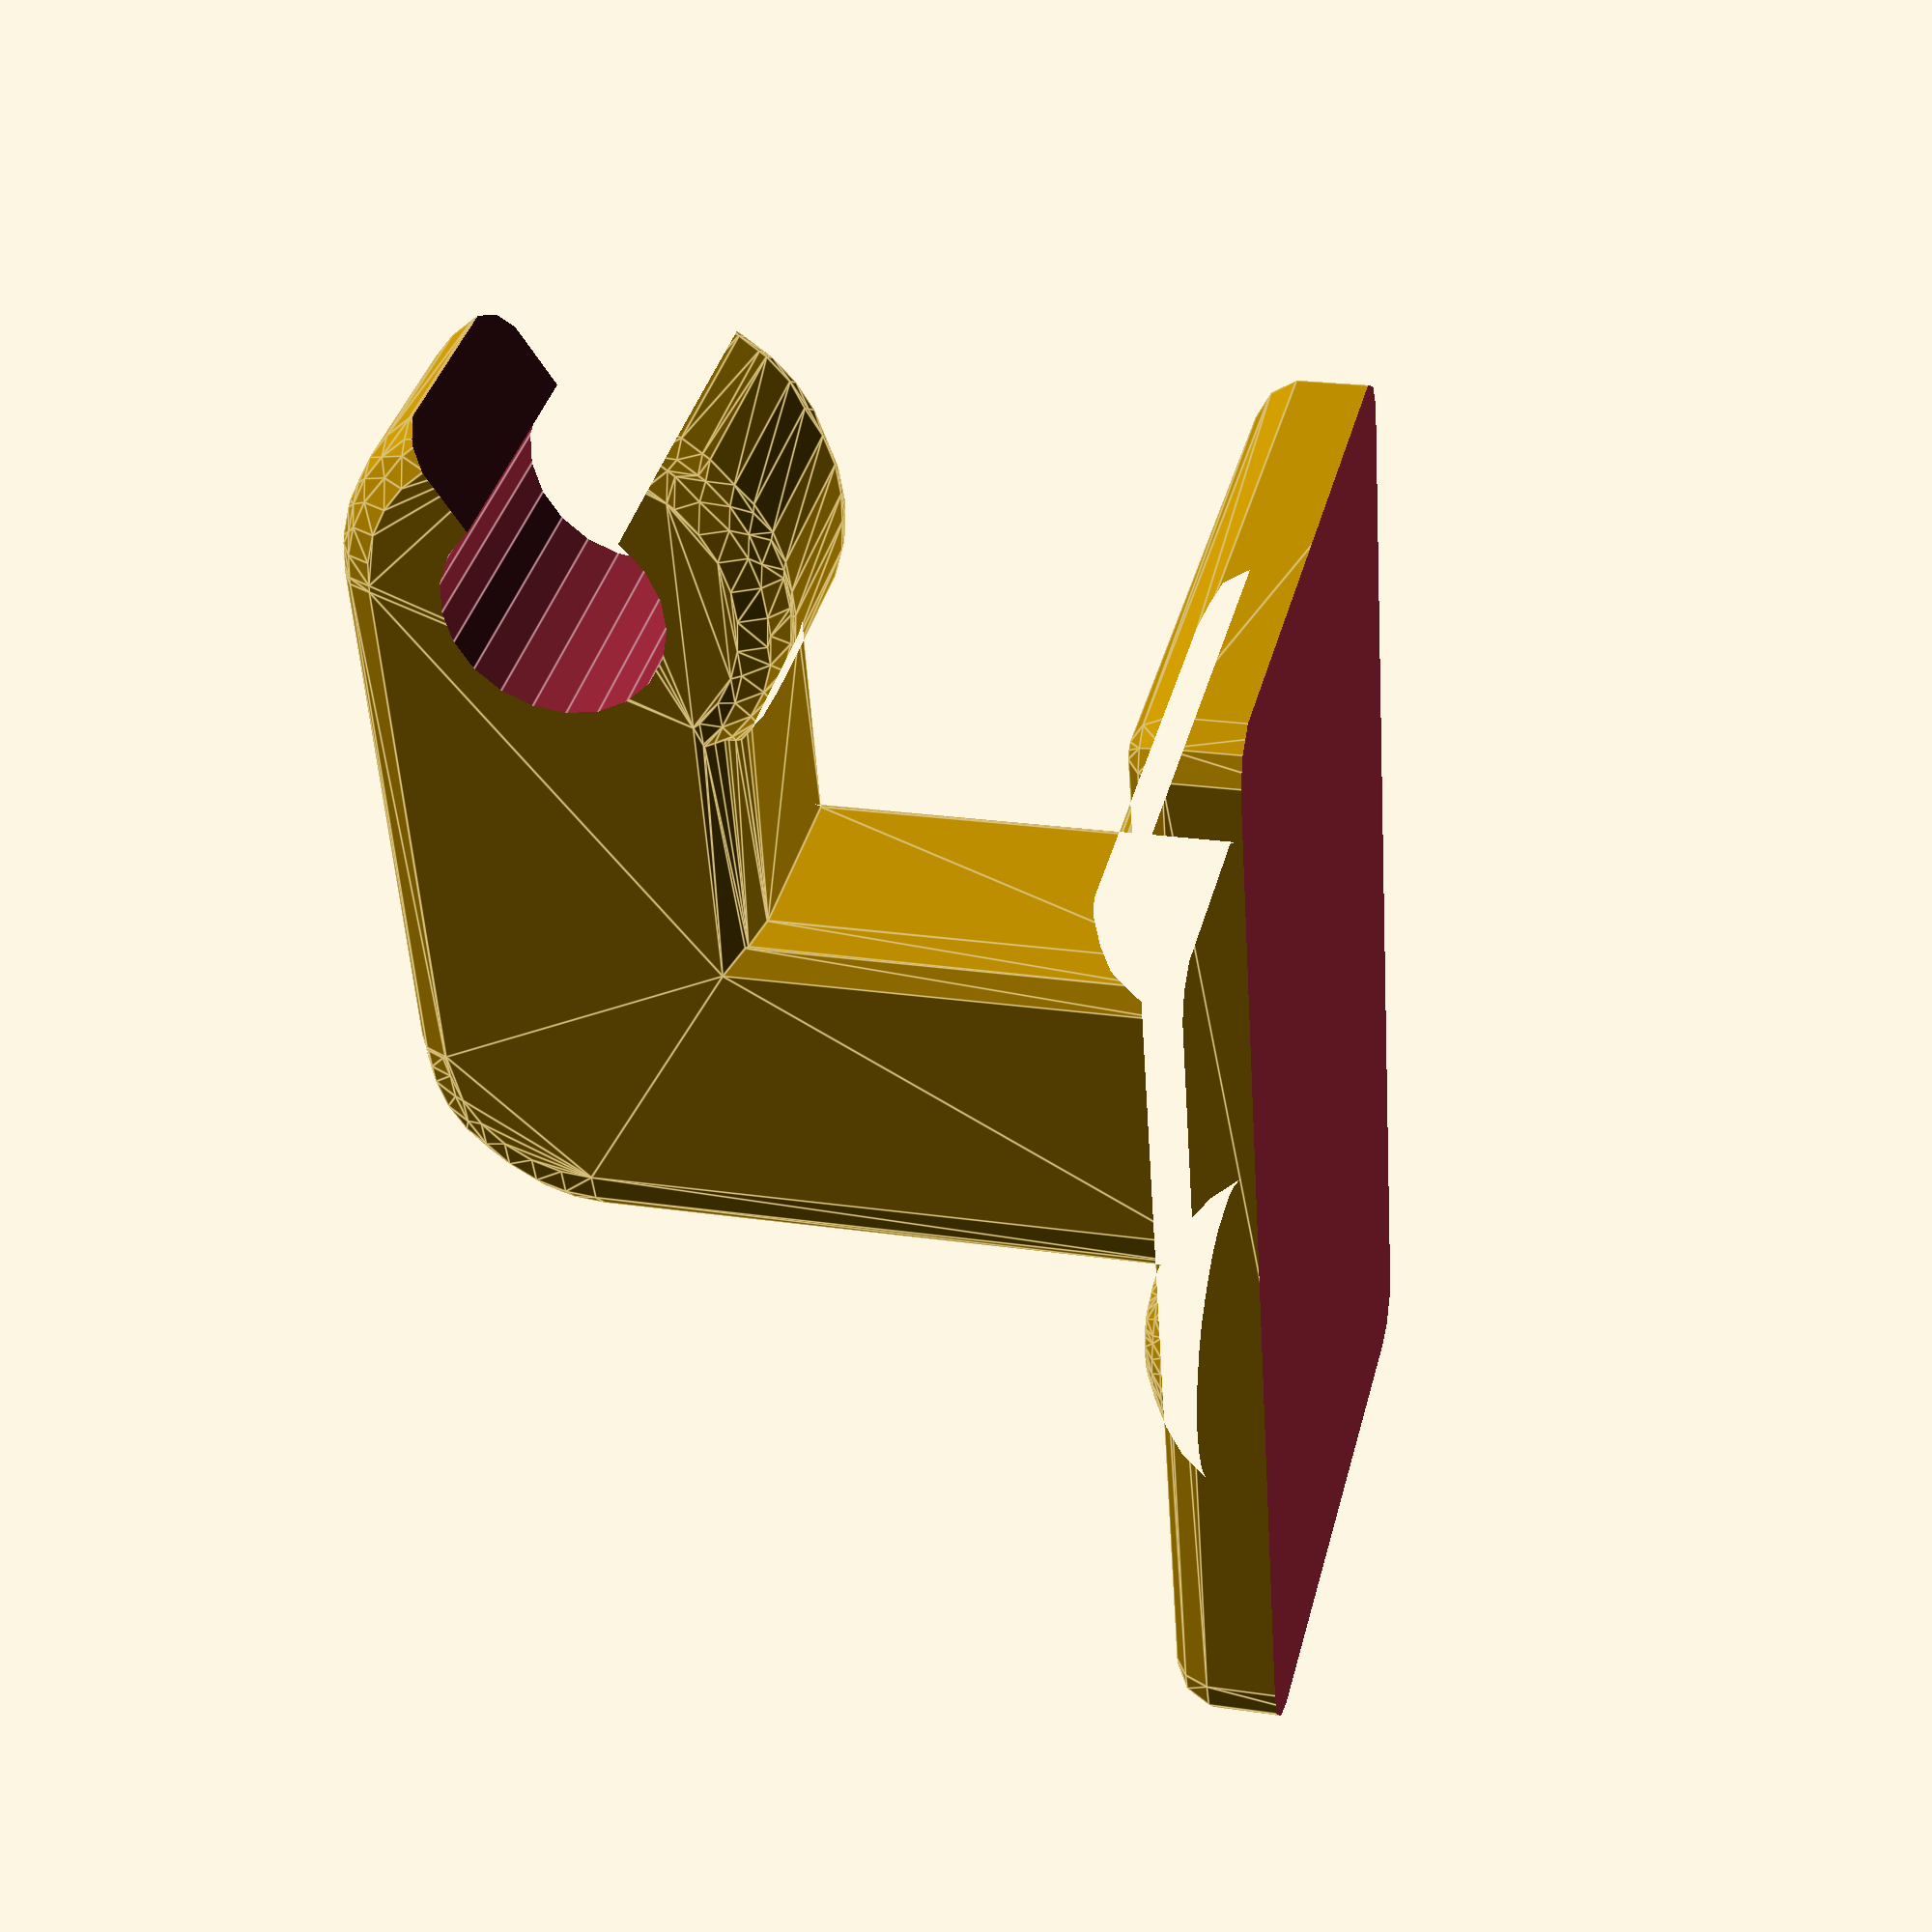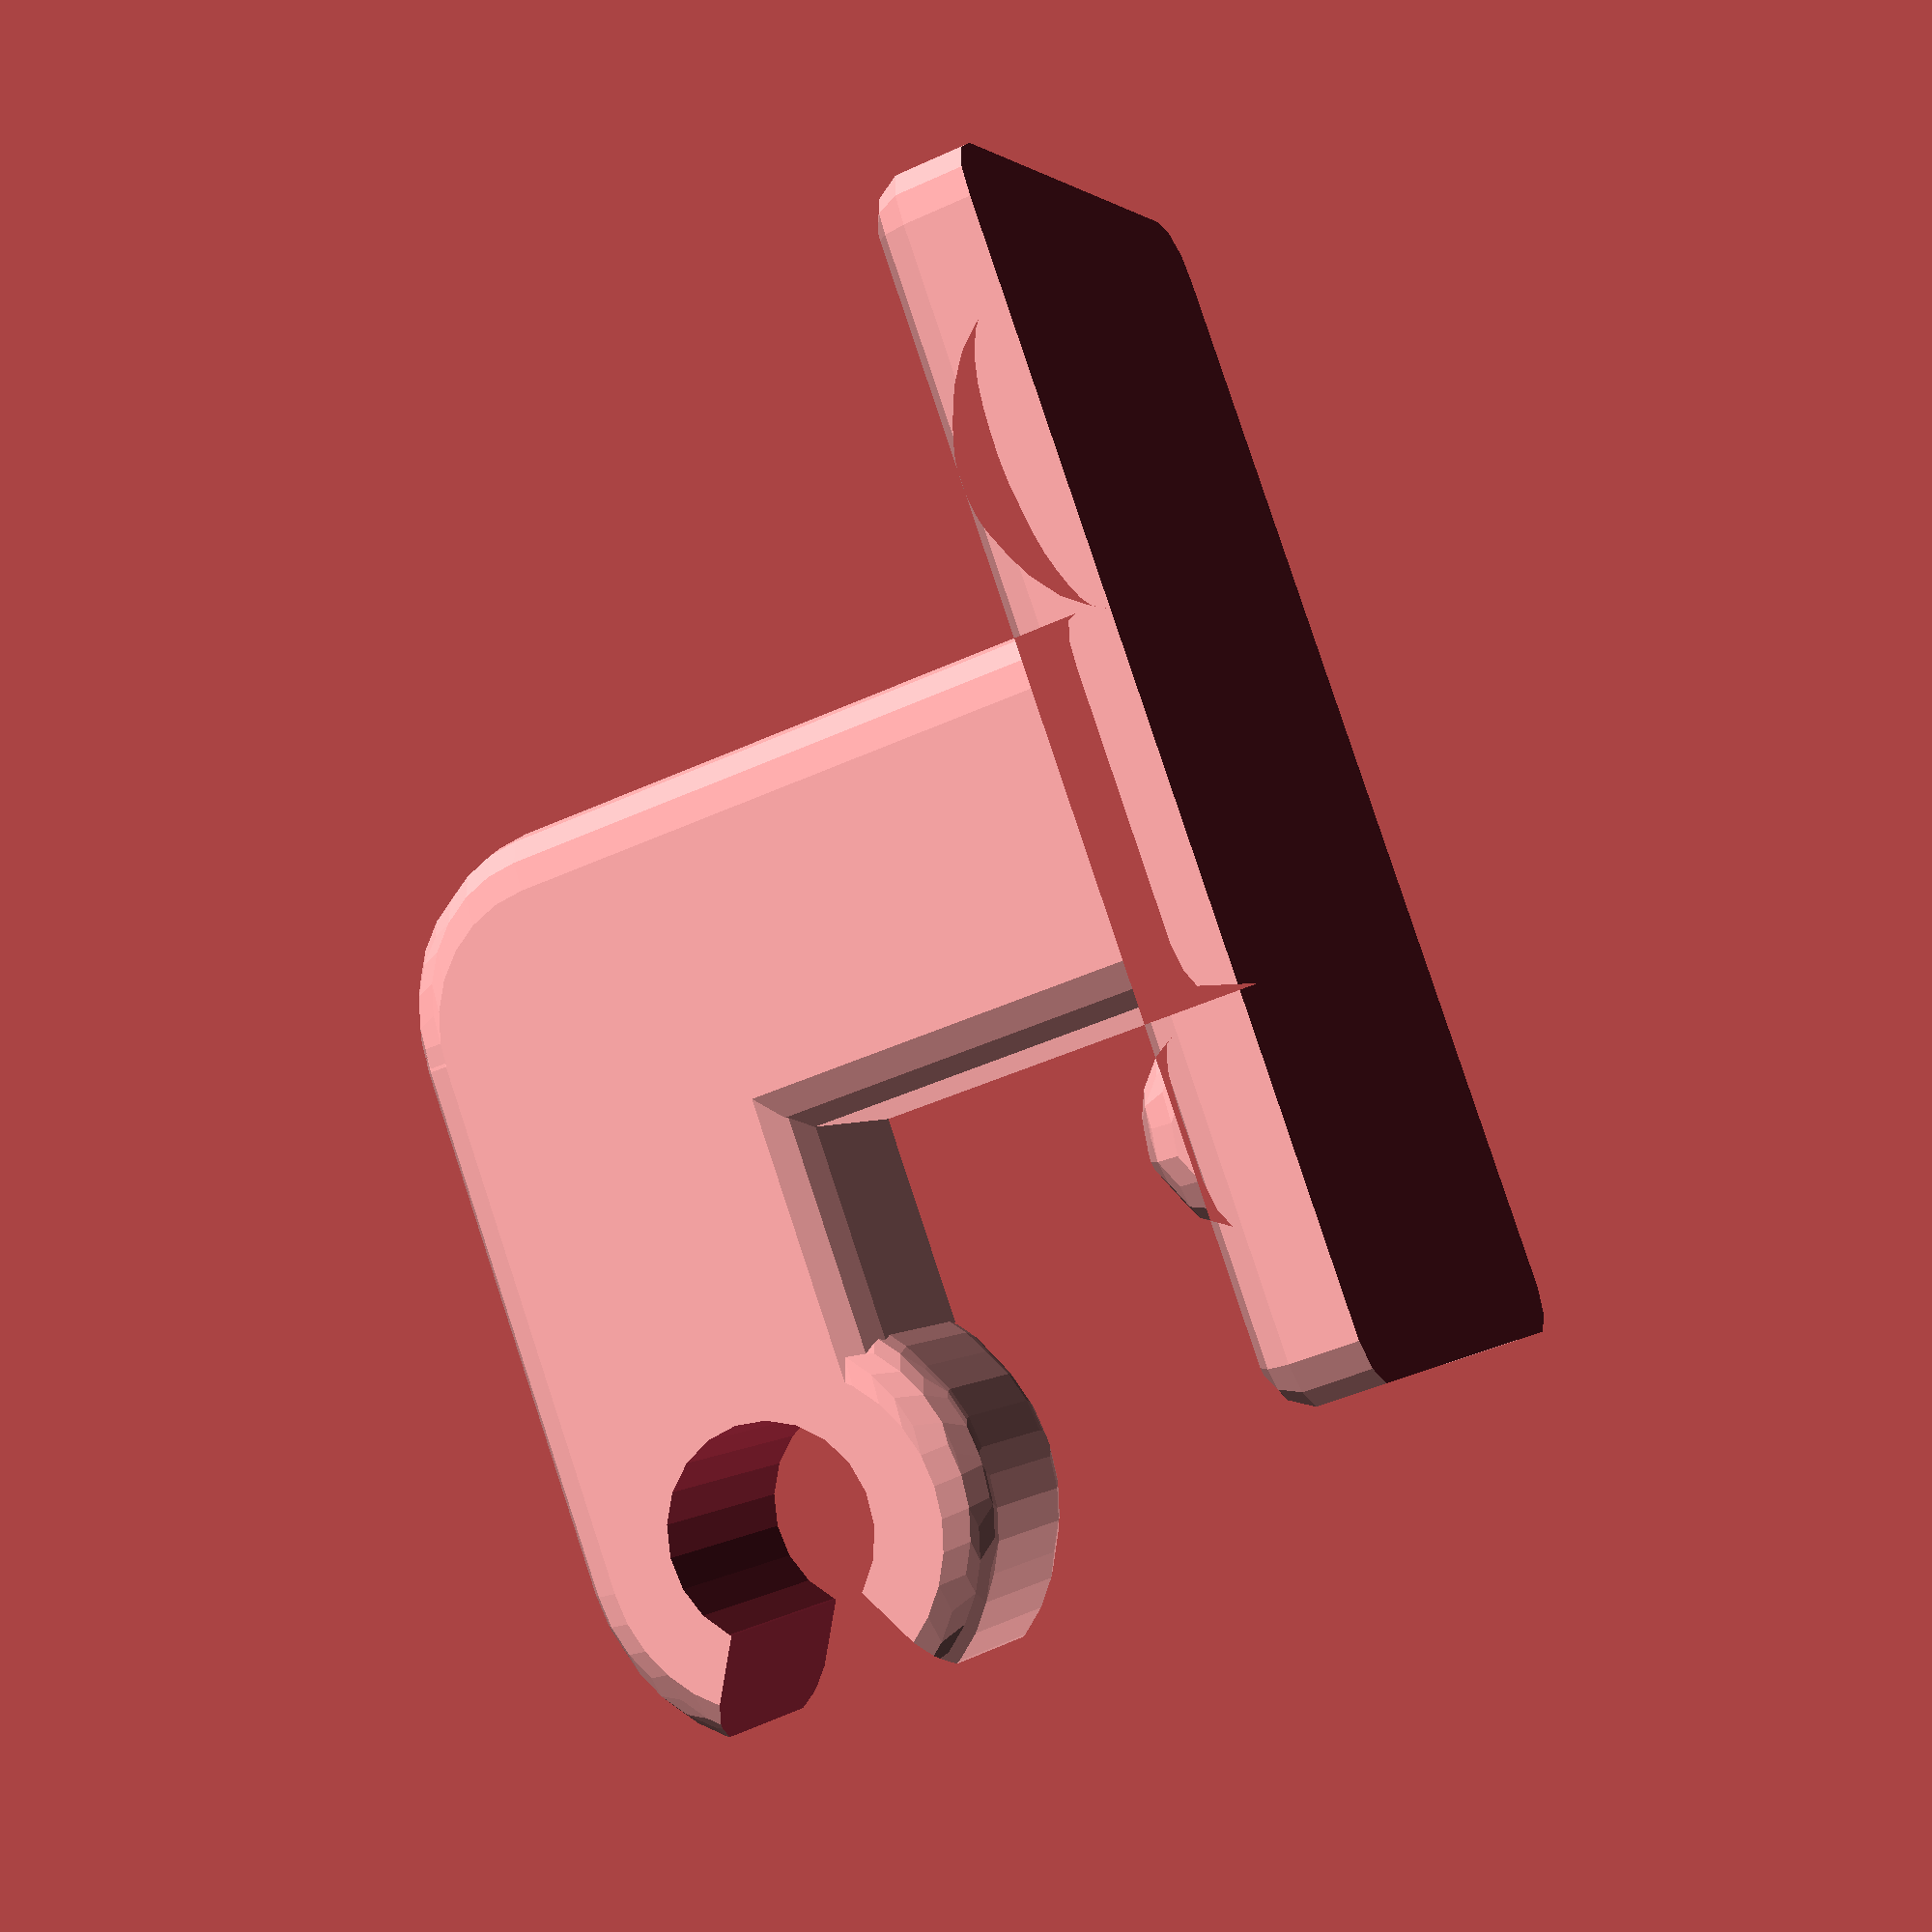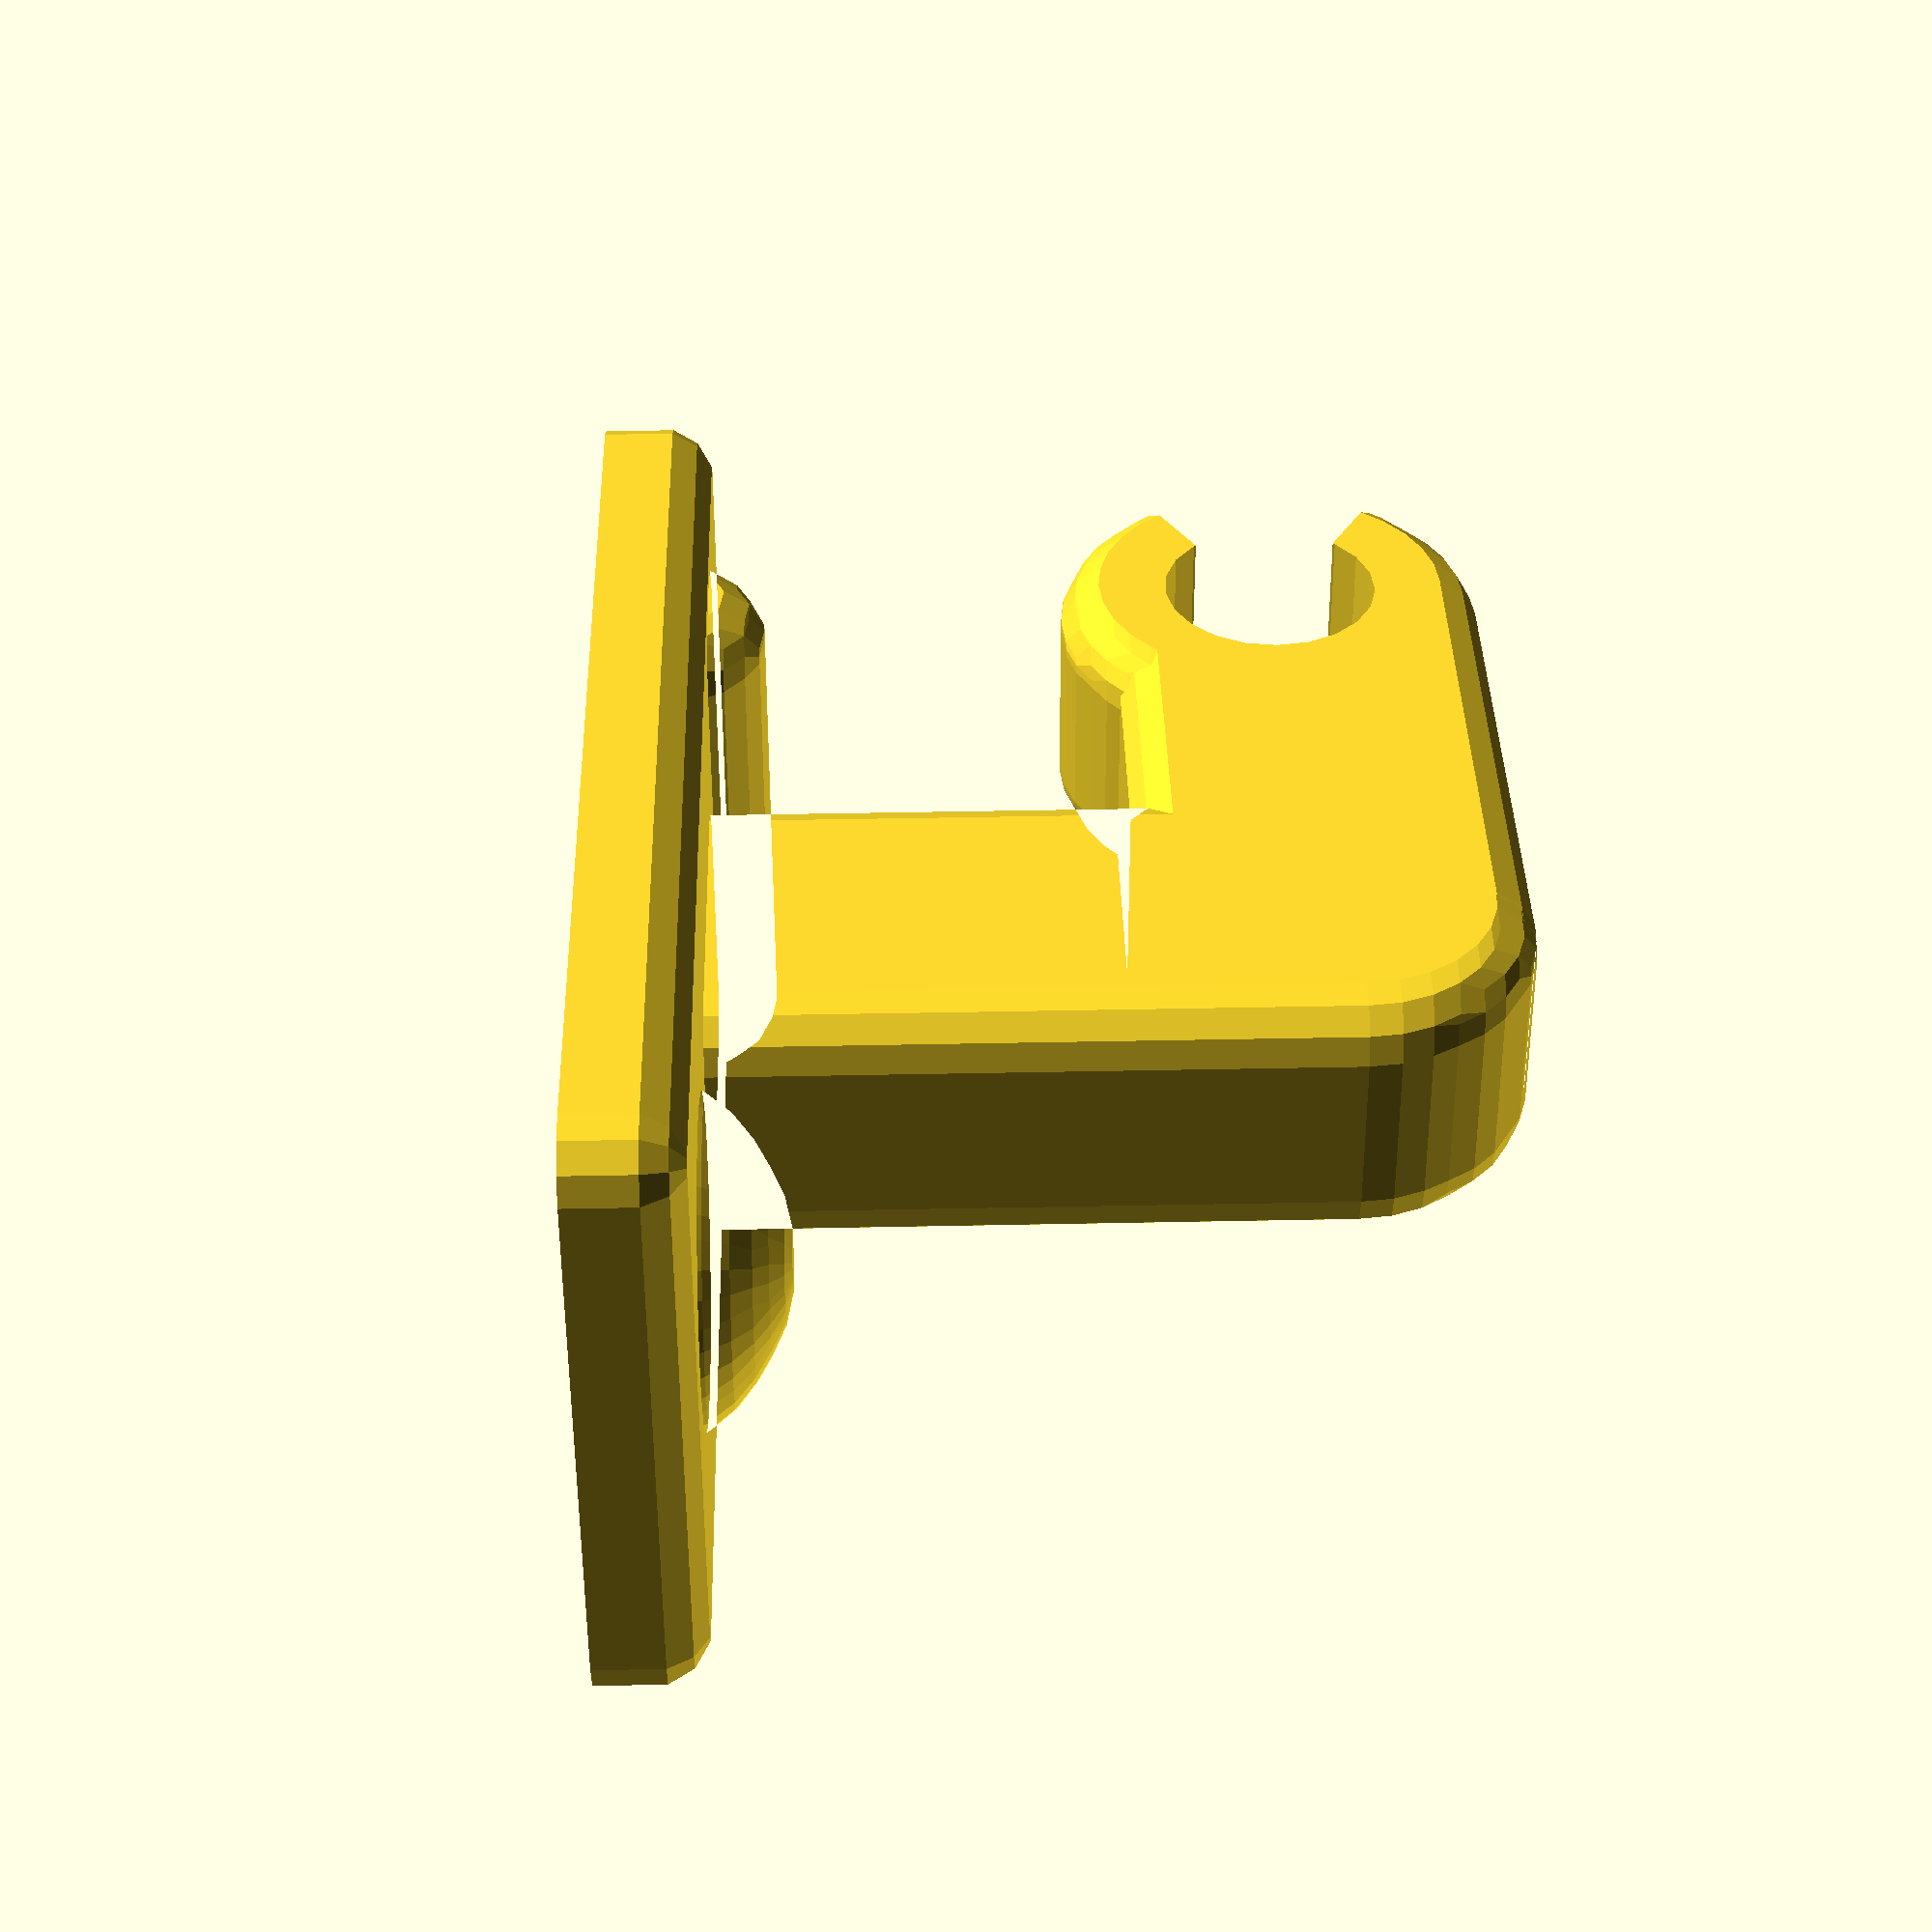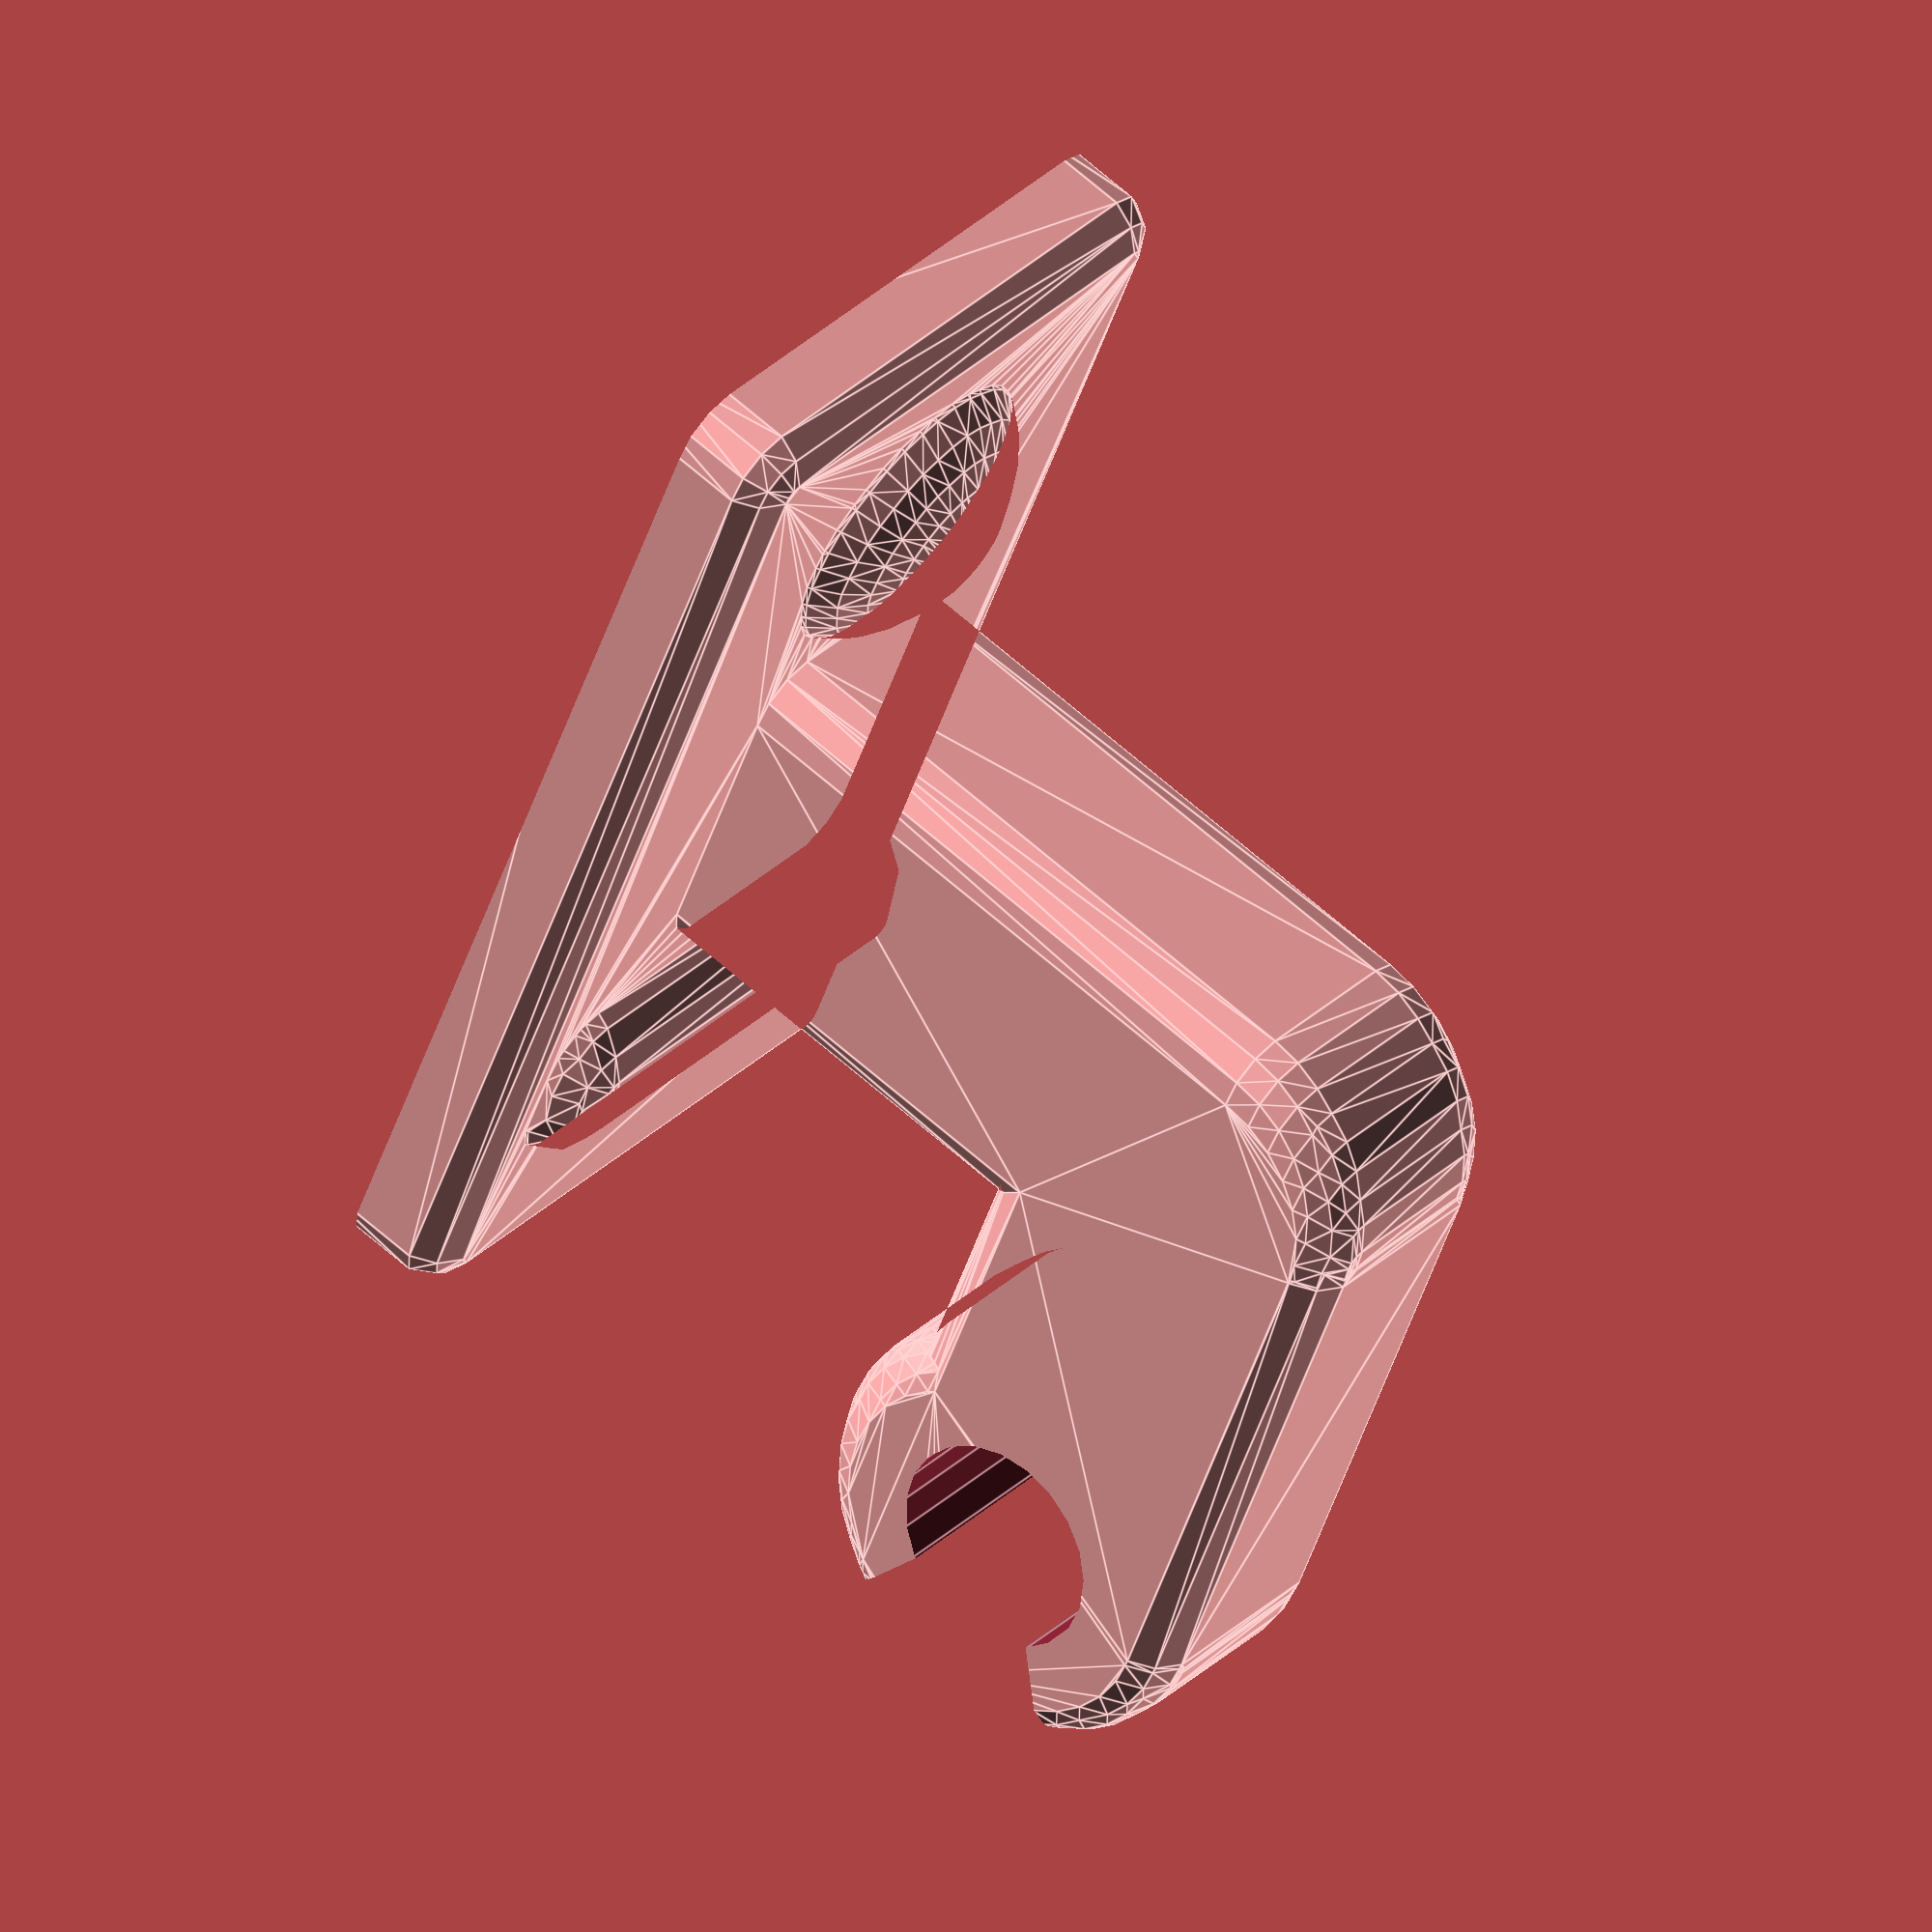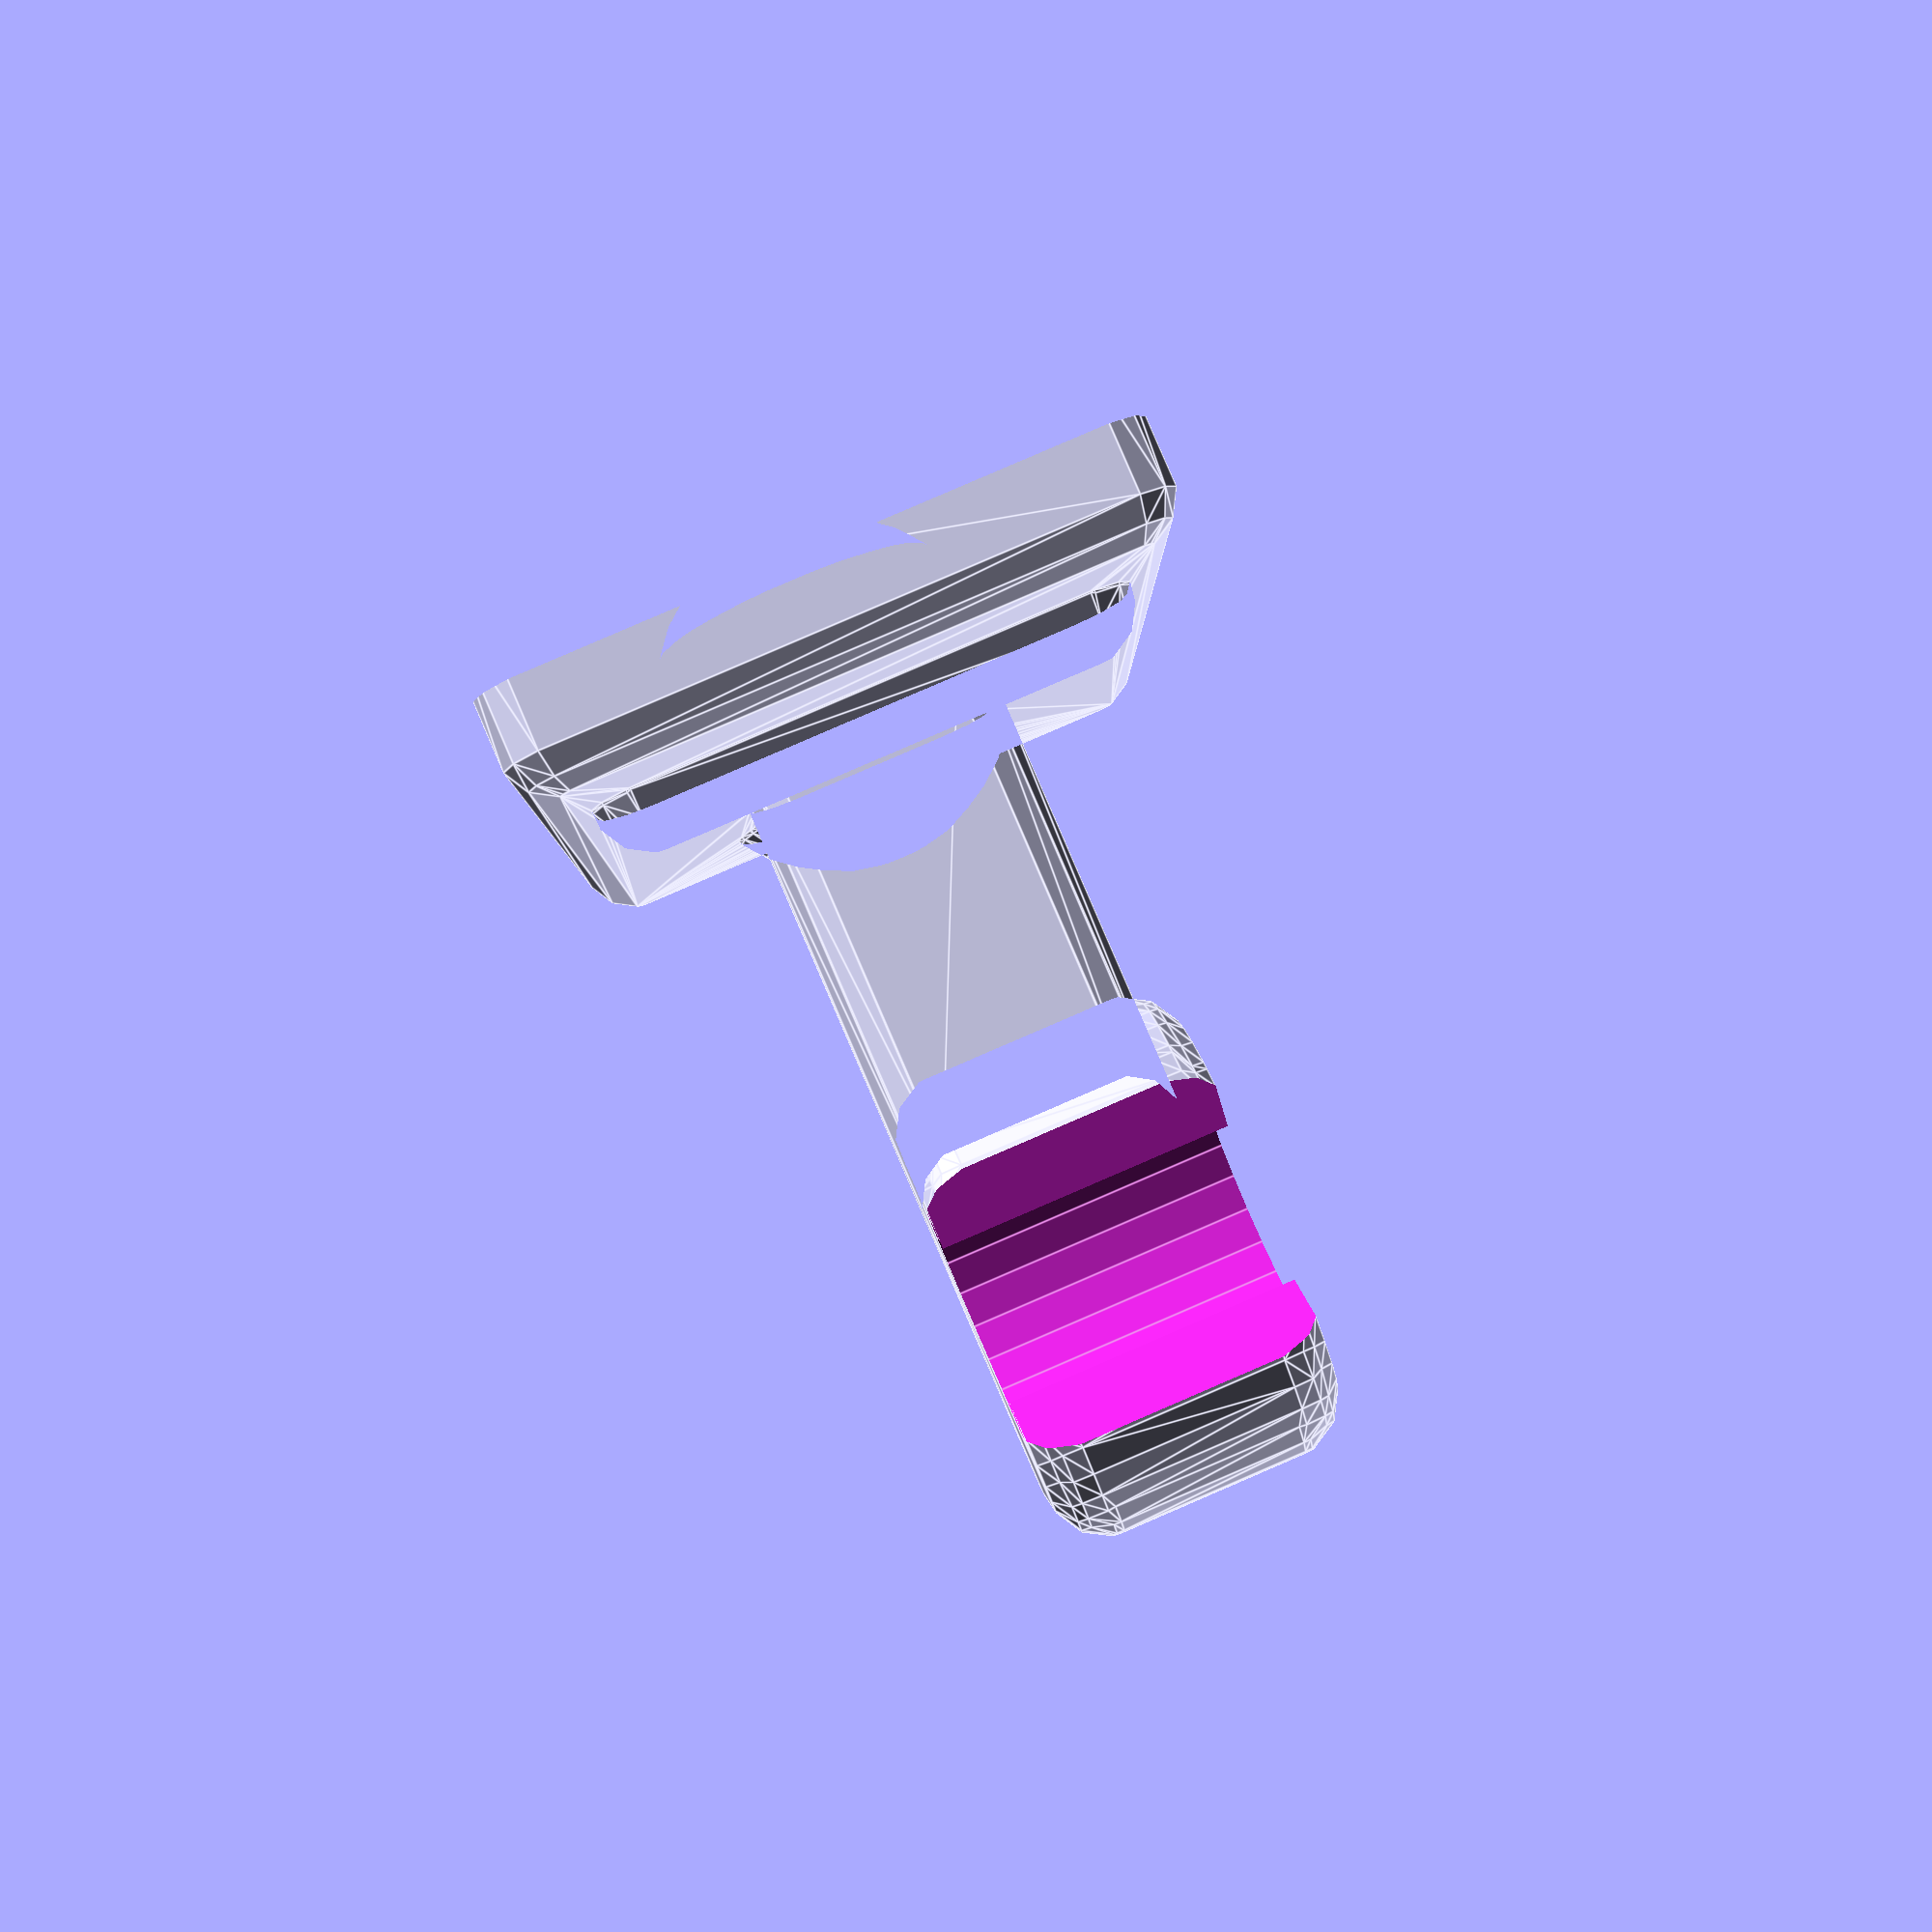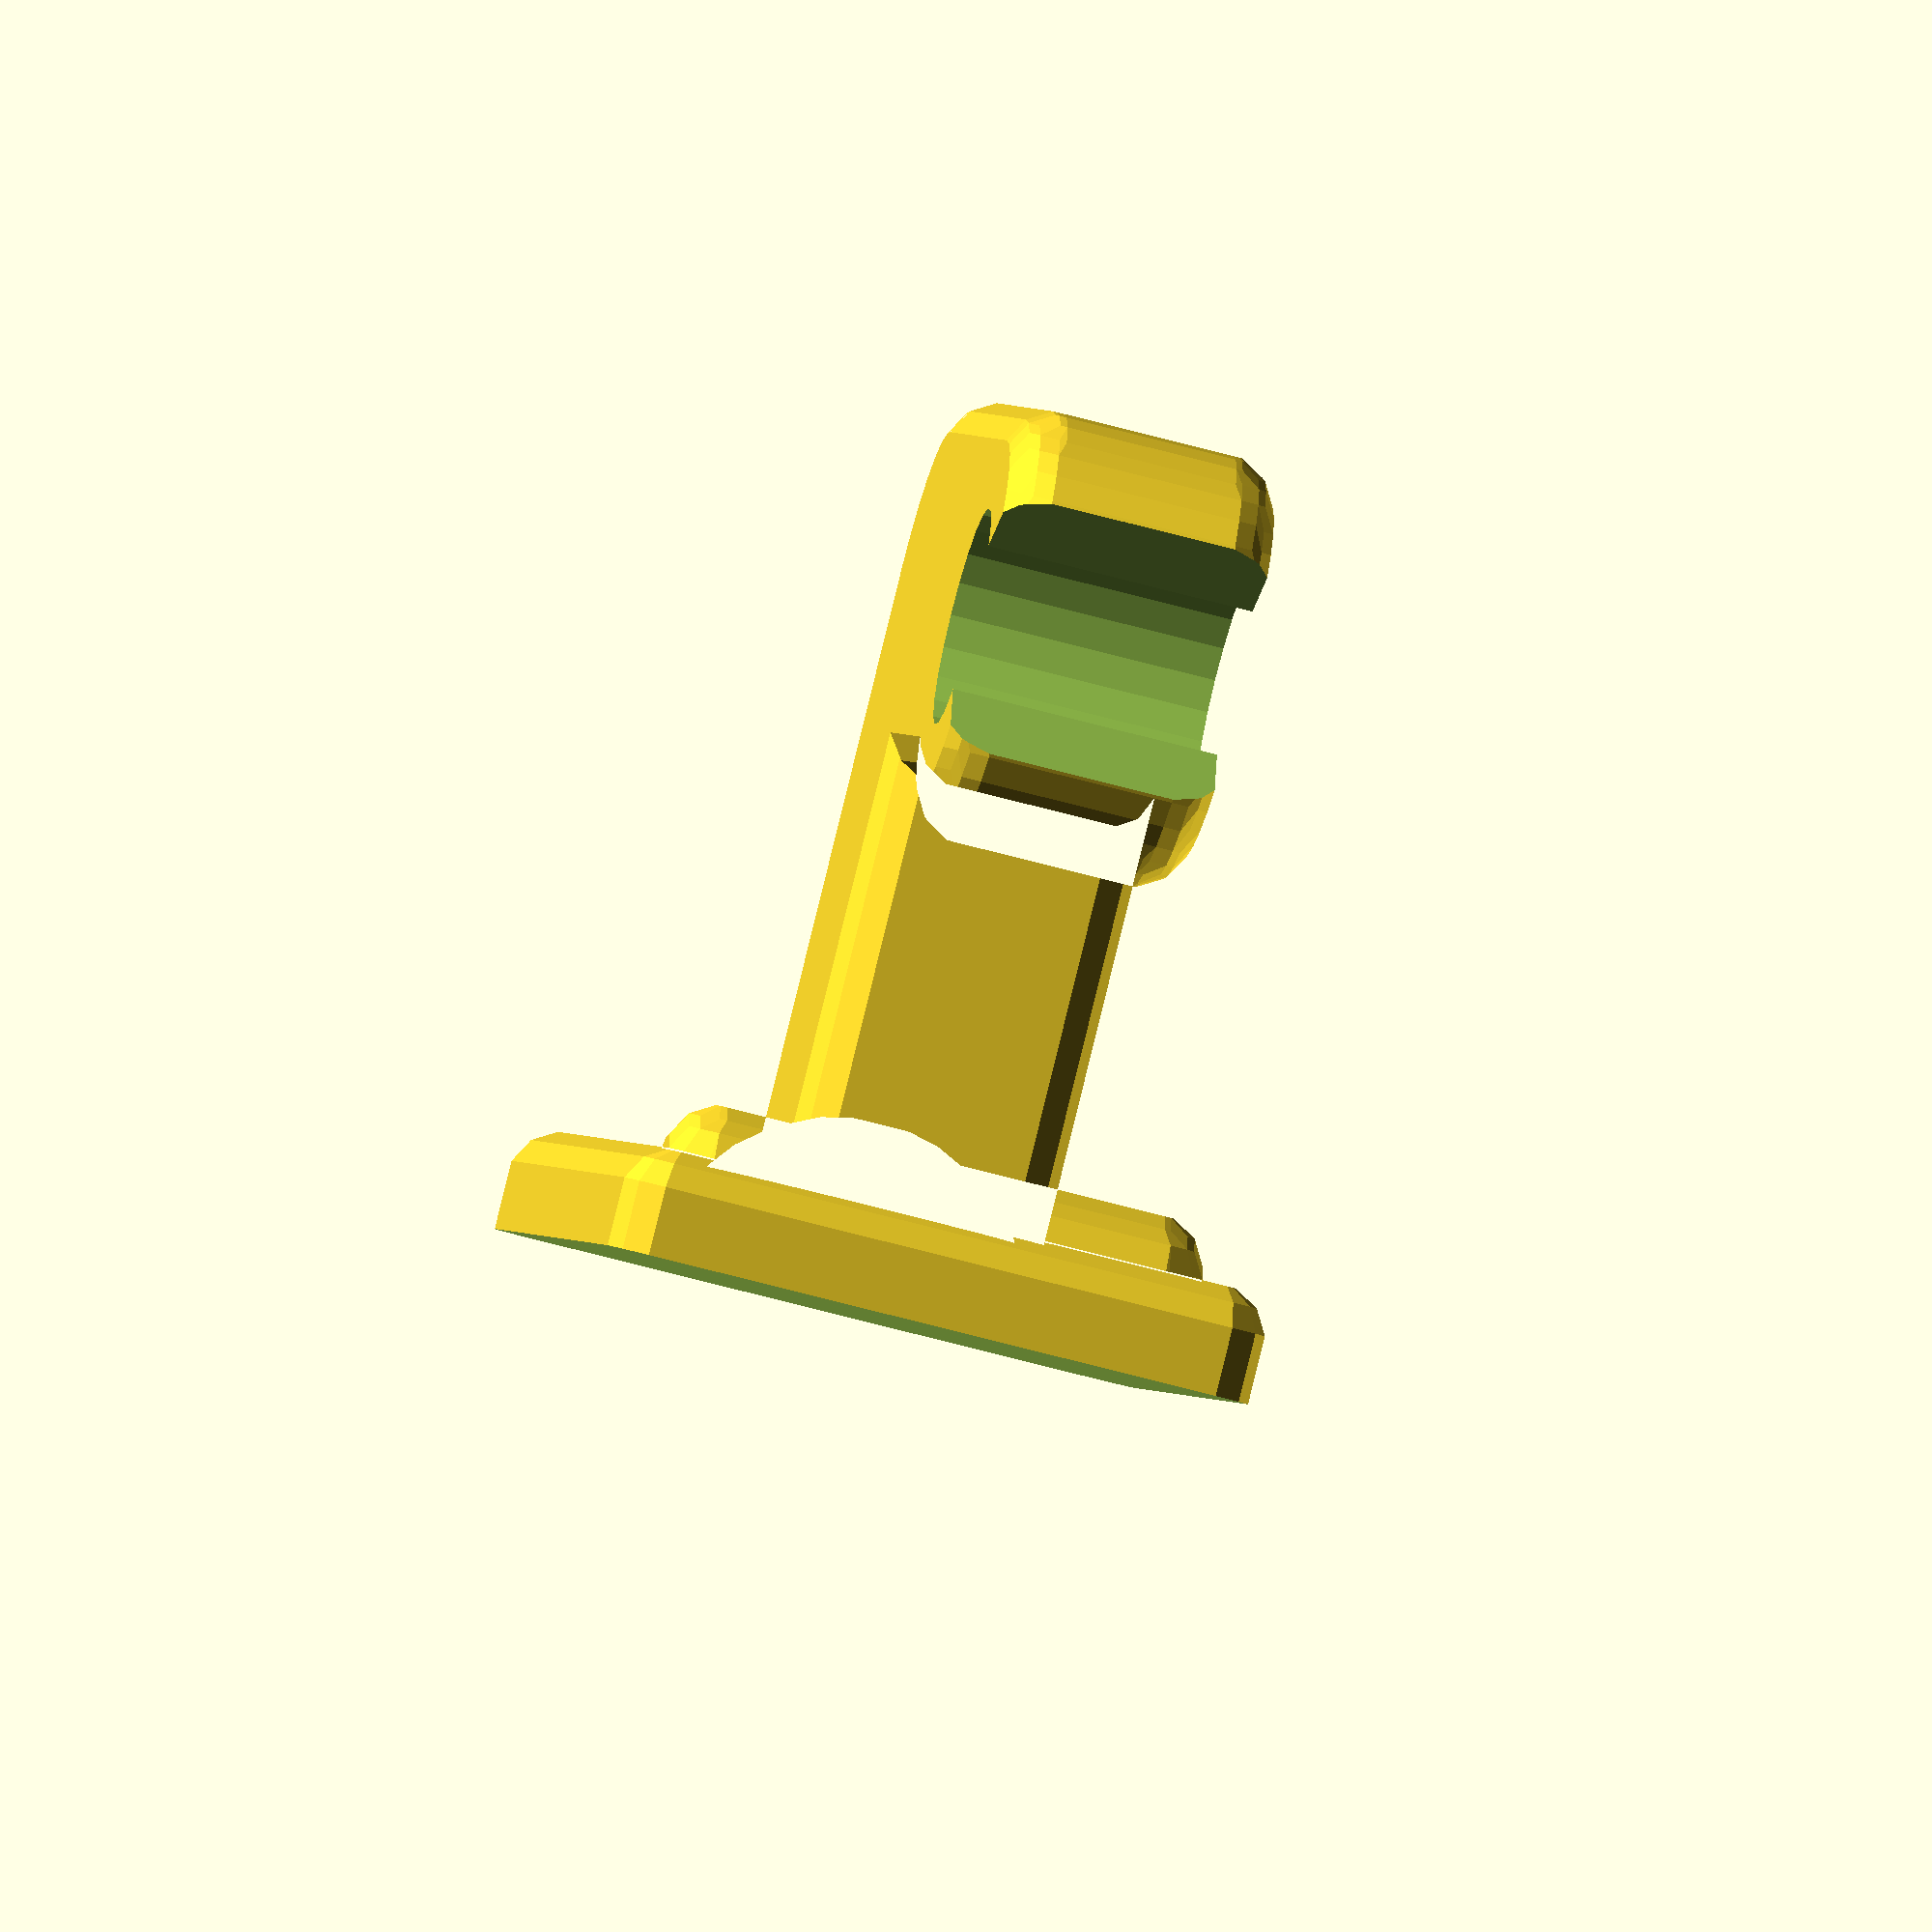
<openscad>
$fa = 3;
$fs = 0.6;
//$fn = 100;

// Abmessungen der Grundplatte
base_s = [20, 10, 2];
base_r = 1.0; // Radius an den Kanten

// Abmessungen/Profil Arm
arm1_s = [5, 3, 12];
arm1_r  = 2.5; // Radius großer Bogen am Arm

arm2_s = [10, 3, 5];
arm2_r  = 3.0; // Radius am Scharnier

scharnier_ri = 2;  // Scharnier Innendurchmesser

difference ()
{

minkowski ()
{
  union()
  {
    // Grundplatte
    cube (base_s, center = true);
      
    // auf die Oberseite der Grundplatte verschieben
    translate ([0, 0, base_s[2]/2])
    {
      translate ([-6, 0, 0])
      rotate ([90, 0, 0])
        cylinder (d = 2, h = 8, center = true);
      translate ([6.5, 0, -1.0])
        sphere (d = 5);

      // senkrechter Stück Arm
      translate ([0, 0, arm1_s[2]/2])
        cube (arm1_s, center = true);
   
      translate ([0, 0, arm1_s[2]])
        rotate ([90, 0, 0])
          cylinder (r = arm1_r, h = arm1_s[1], center = true);

      // horizontaler Stück Arm
      translate ([-arm2_s[0], -arm1_s[1]/2, arm1_s[2] - arm2_s[2]/2])
        cube (arm2_s);

      translate ([-arm2_s[0], 0, arm1_s[2] + (arm2_s[2]/2 - arm2_r)])
        rotate ([90, 0, 0])
          cylinder (r = arm2_r, h = arm1_s[1], center = true);
    }
  } // union
    
  sphere (r = base_r);
}

translate ([-arm2_s[0], 0, base_s[2]/2 + arm1_s[2] + (arm2_s[2]/2 - arm2_r)])
  rotate ([90, 0, 0])
    {
      // Scharnierbohrung
      cylinder (r = scharnier_ri, h = 2 * arm1_s[1], center = true);
      // Dreieck
      translate ([-3.2, 0, 0])
        cylinder (r = 2 * scharnier_ri, h = 2 * arm1_s[1], $fn = 3, center = true);
    }

// Grundplatte unten eben schneiden
translate ([0, 0, -2])
  cube (2*base_s, center = true);
}

</openscad>
<views>
elev=157.7 azim=285.0 roll=75.5 proj=p view=edges
elev=224.7 azim=131.7 roll=61.8 proj=p view=wireframe
elev=314.6 azim=187.9 roll=268.7 proj=p view=solid
elev=115.4 azim=115.7 roll=228.1 proj=o view=edges
elev=94.3 azim=270.3 roll=203.3 proj=p view=edges
elev=270.6 azim=84.0 roll=193.9 proj=o view=wireframe
</views>
